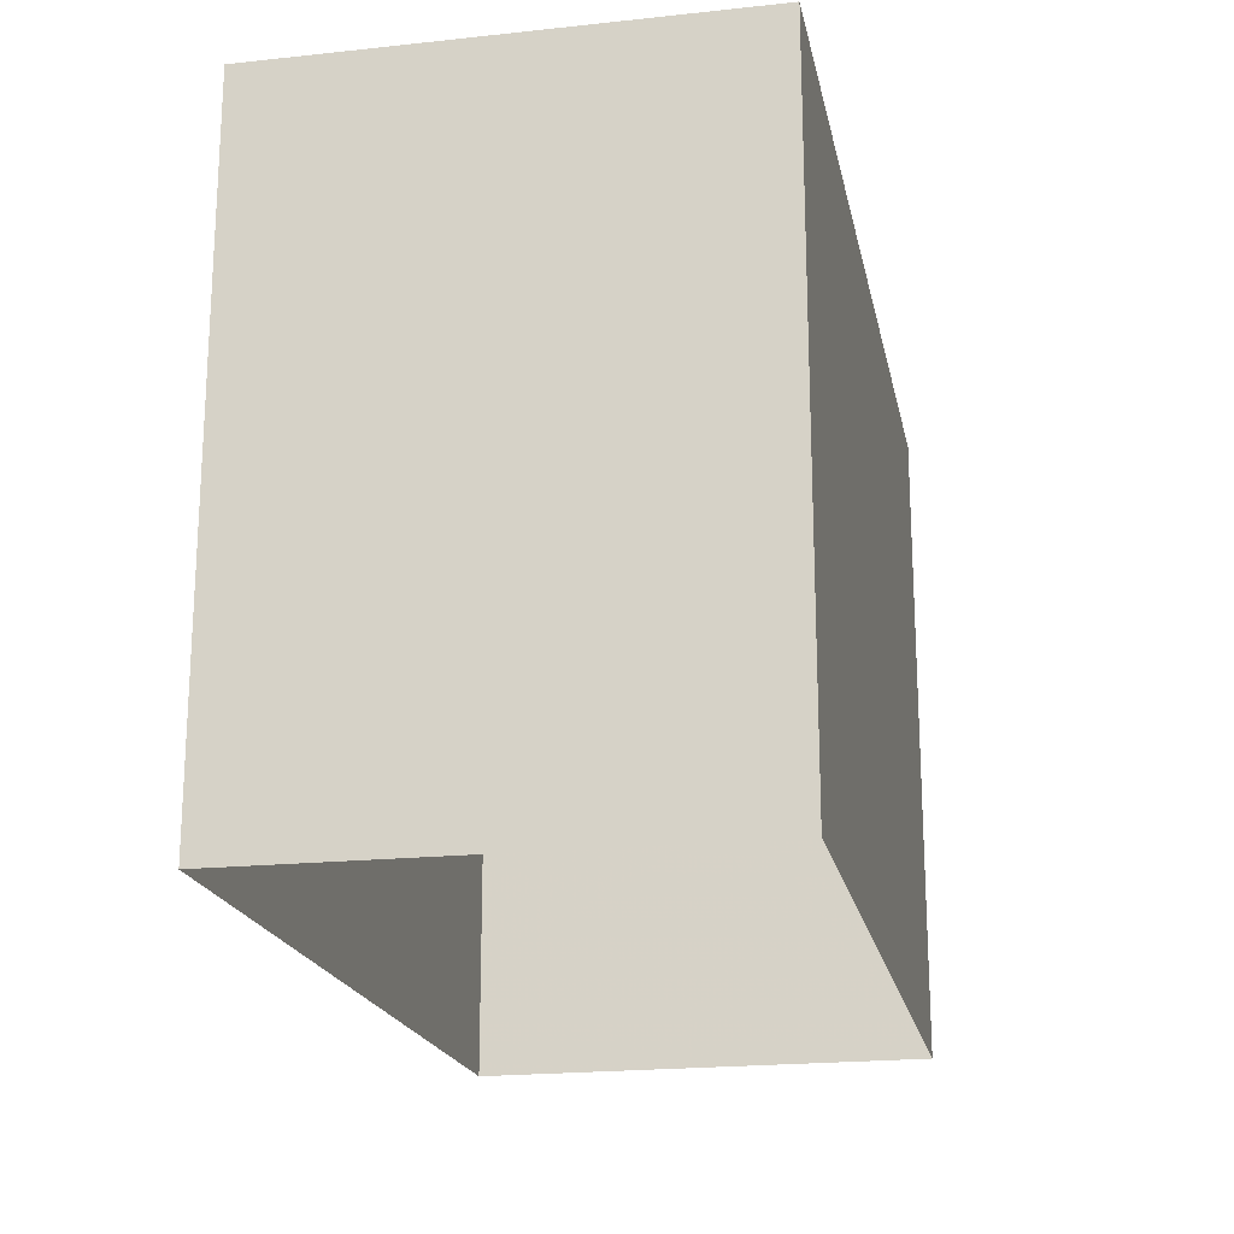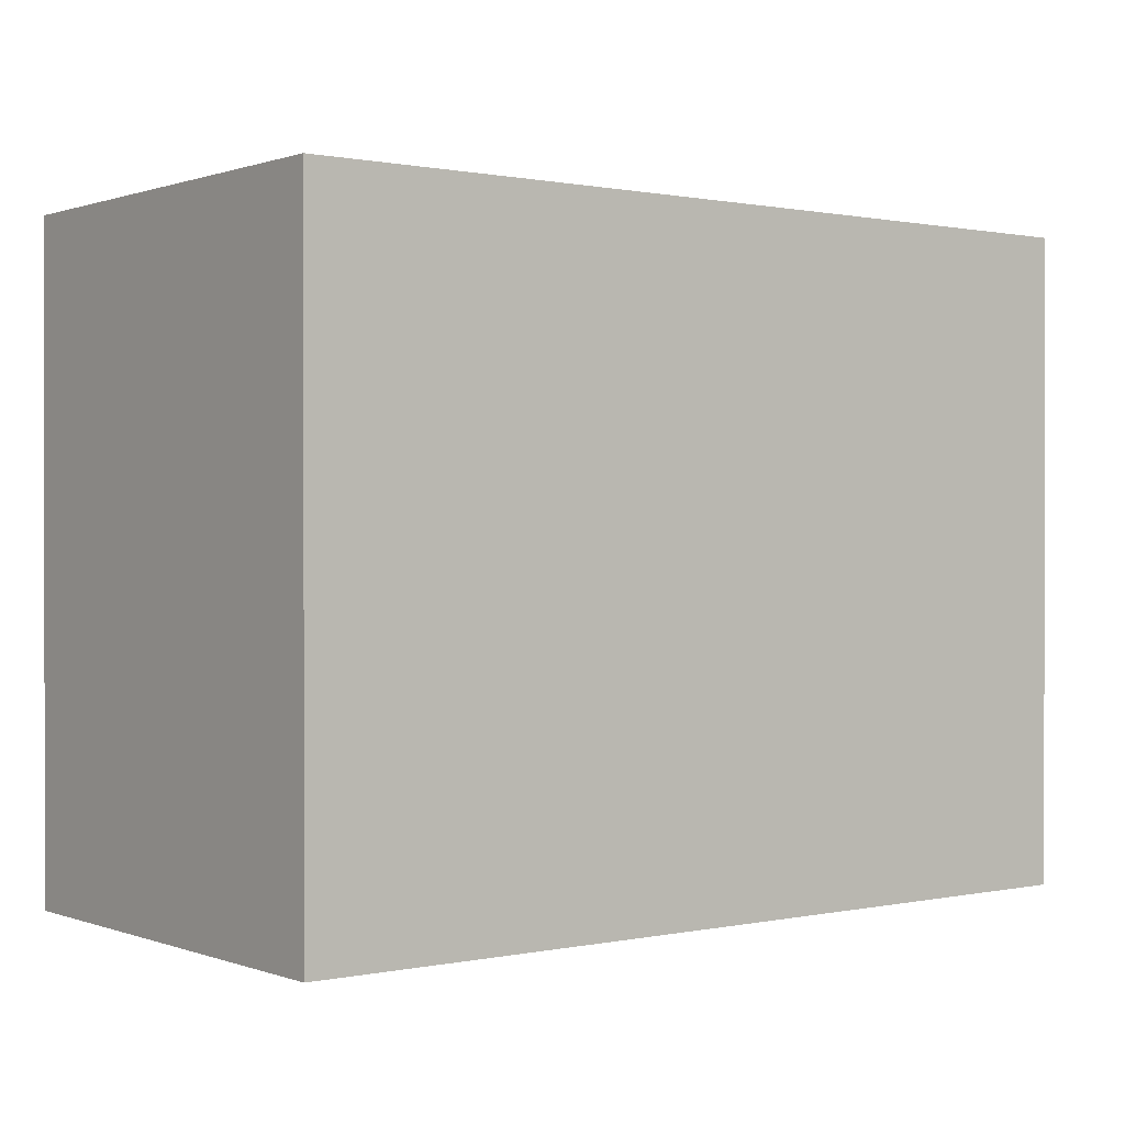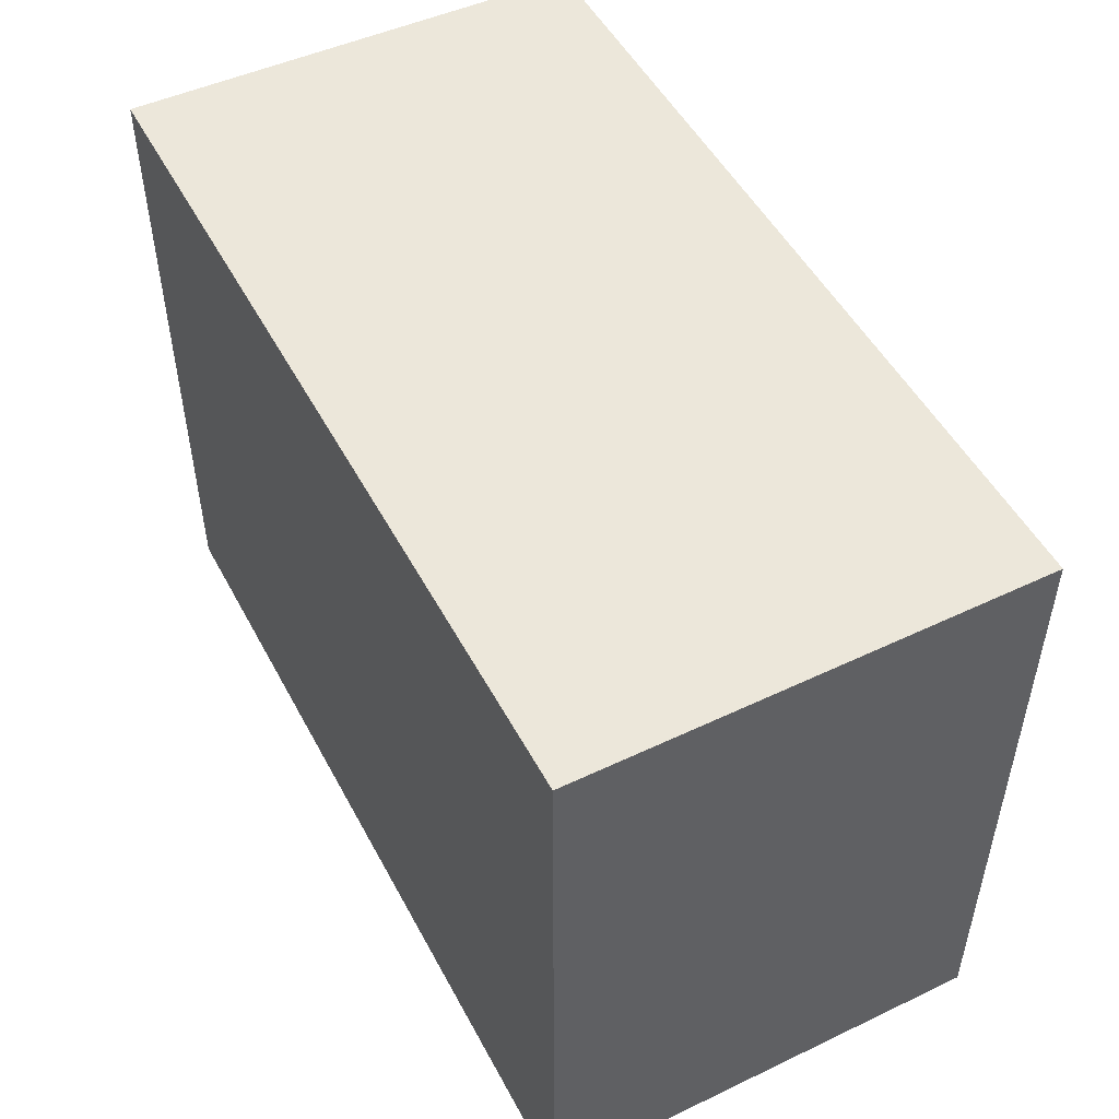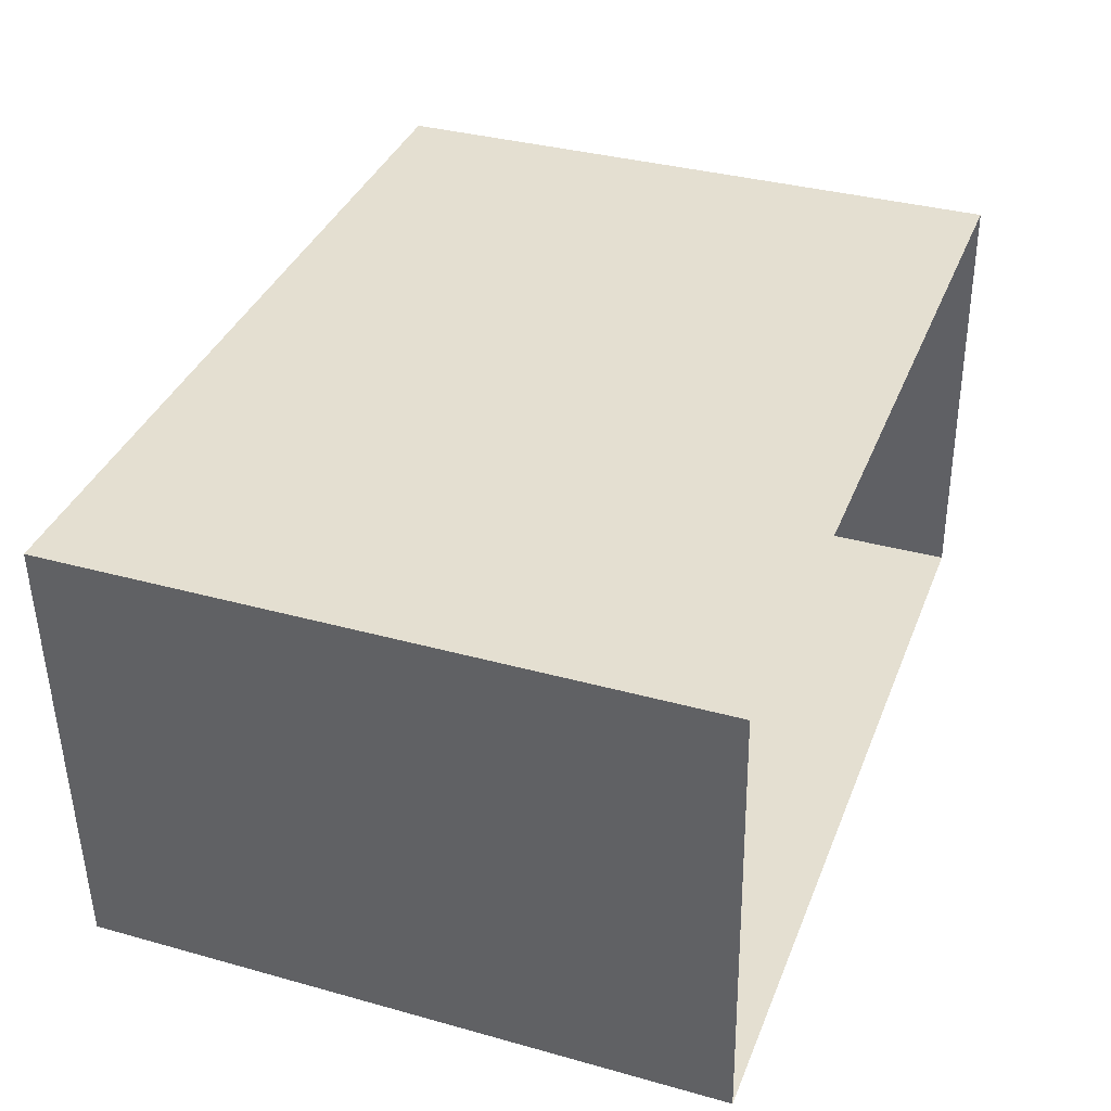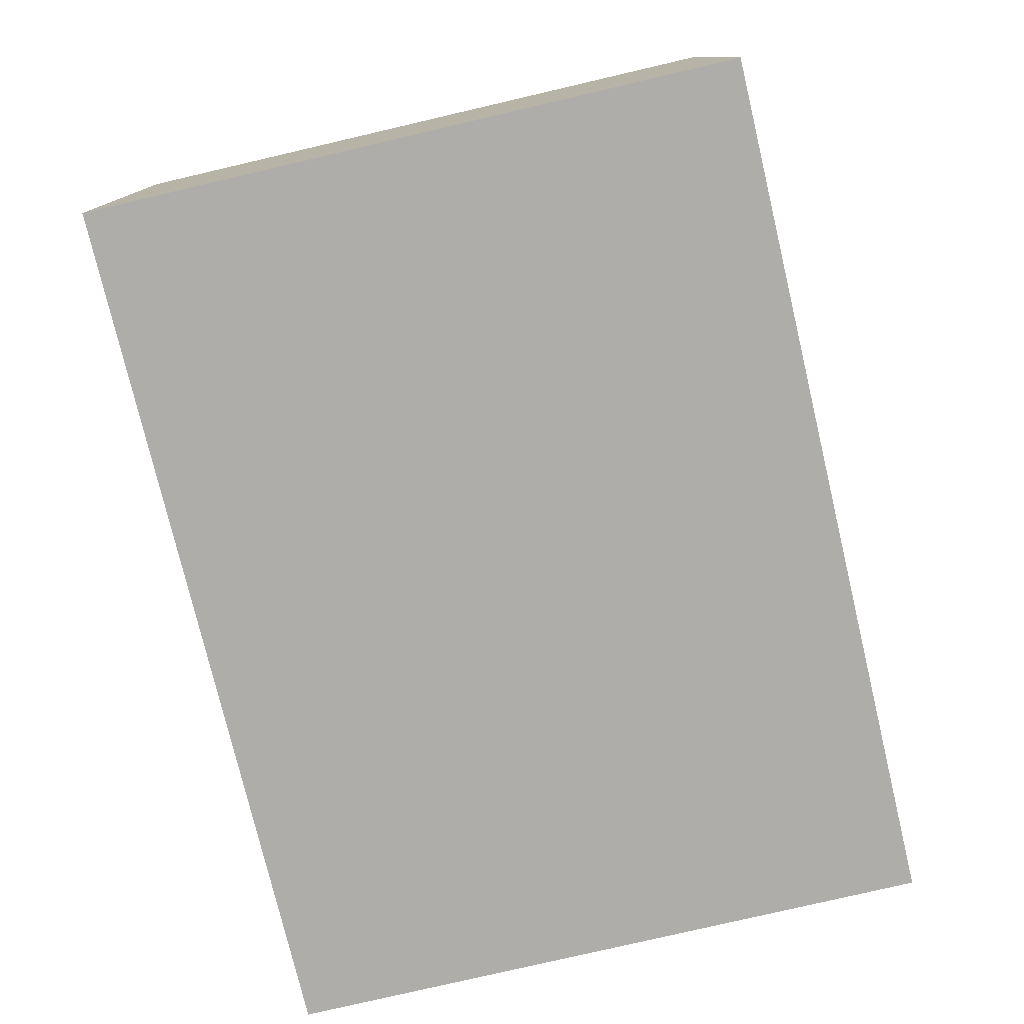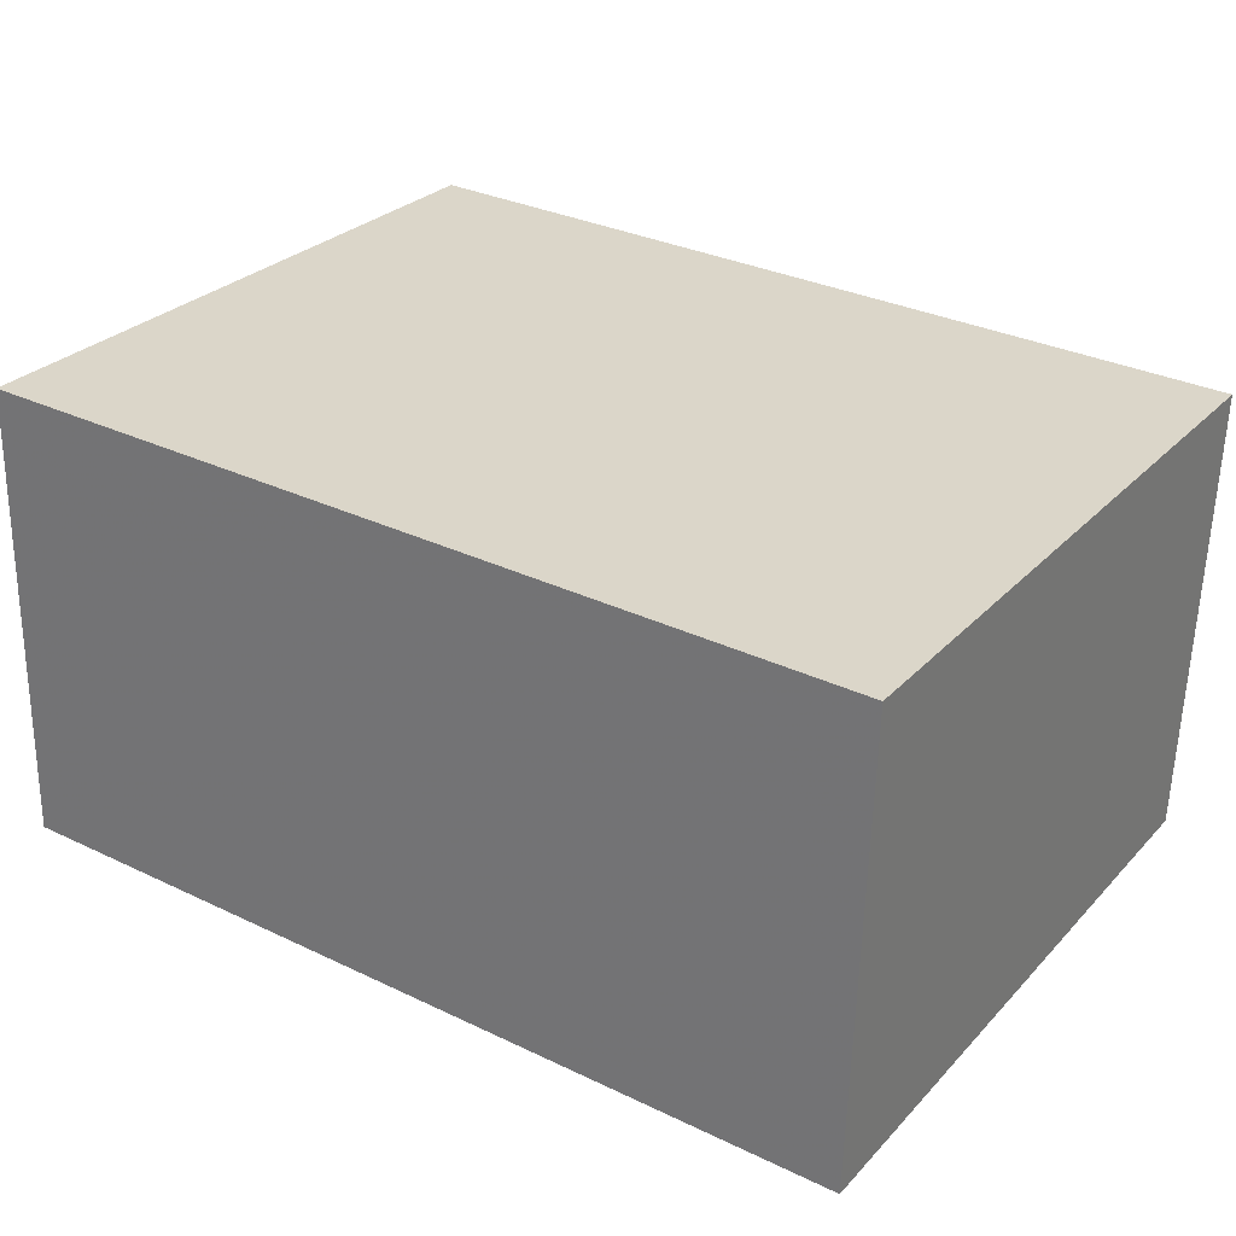
<metadata>
{"format":"obj","ext":"obj","renderer":"f3d","projection":"perspective","resolution":1024,"background":"white","views":[{"elev":-19.6,"azim":99.2,"up":"+Z"},{"elev":0.6,"azim":140.2,"up":"+Z"},{"elev":50.5,"azim":60.5,"up":"+Z"},{"elev":35.0,"azim":110.3,"up":"+Y"},{"elev":-79.2,"azim":103.3,"up":"+Y"},{"elev":28.4,"azim":33.8,"up":"+Y"}]}
</metadata>
<code>
v -3.725e+05 -1.037e+05 32.41
v -3.725e+05 -1.037e+05 32.41
v -3.725e+05 -1.037e+05 32.41
v -3.725e+05 -1.037e+05 32.41
v -3.725e+05 -1.037e+05 36.28
v -3.725e+05 -1.037e+05 36.28
v -3.725e+05 -1.037e+05 36.28
v -3.725e+05 -1.037e+05 36.28
f 1 2 3
f 4 1 3
f 5 6 7
f 8 5 7
f 7 3 2
f 8 7 2
f 5 2 1
f 5 8 2
f 7 4 3
f 7 6 4
f 5 1 4
f 6 5 4

</code>
